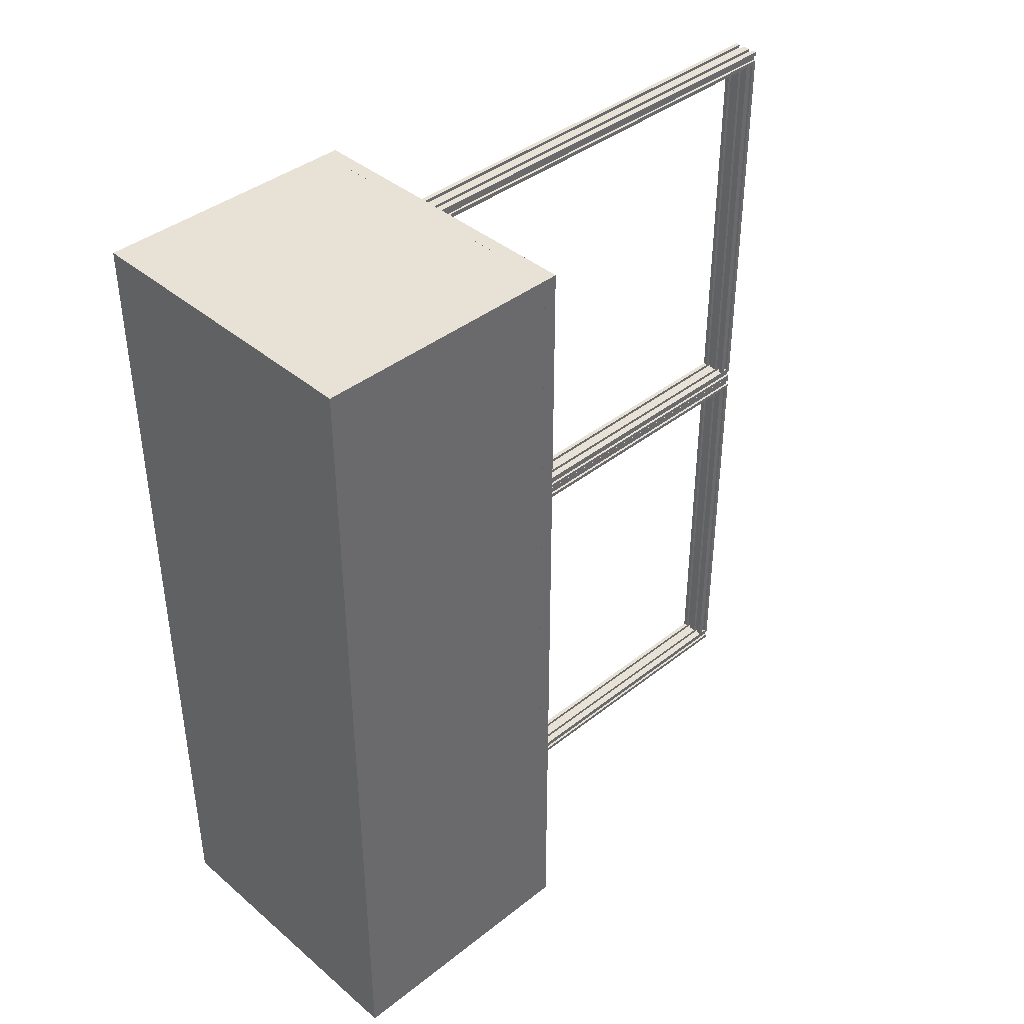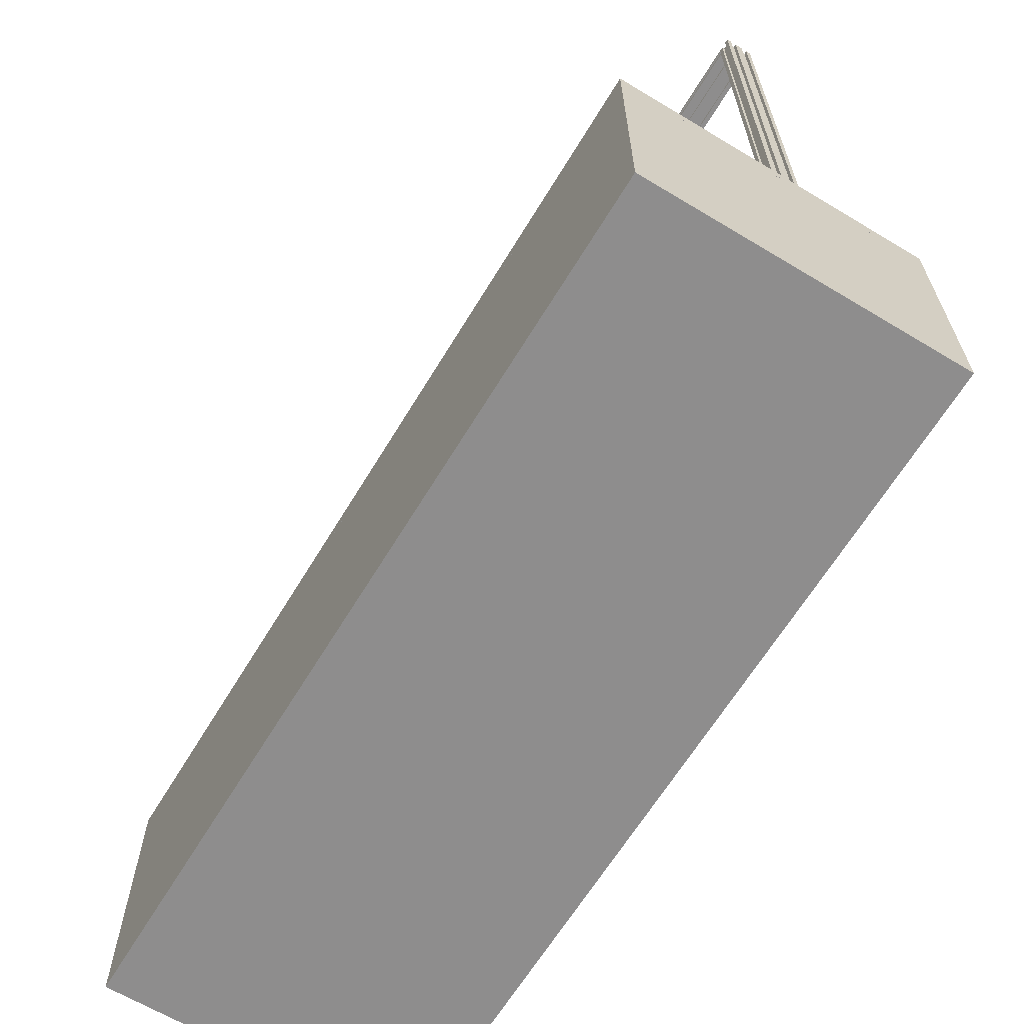
<metadata>
{"format":"obj","ext":"obj","renderer":"f3d","projection":"perspective","resolution":1024,"background":"white","views":[{"elev":40.3,"azim":46.0,"up":"+Z"},{"elev":-64.7,"azim":148.8,"up":"+Y"}]}
</metadata>
<code>
o Table
v -0.5566 1e-06 -1.553
v -0.5566 -0 1.553
v 0.5566 1e-06 -1.553
v 0.5566 -1e-06 1.553
v -0.5566 0.912 -1.553
v -0.5566 0.912 1.553
v 0.5566 0.912 -1.553
v 0.5566 0.912 1.553
v -0.5566 0.9225 -1.553
v -0.5566 0.9225 1.553
v 0.5566 0.9225 -1.553
v 0.5566 0.9225 1.553
v -0.5566 0.9226 -1.553
v -0.5566 0.9226 1.553
v 0.5566 0.9226 -1.553
v 0.5566 0.9226 1.553
f 1 3 2
f 2 3 4
f 1 2 5
f 5 2 6
f 3 1 7
f 7 1 5
f 2 4 6
f 6 4 8
f 8 7 6
f 6 7 5
f 4 3 8
f 8 3 7
f 9 11 10
f 10 11 12
f 9 10 13
f 13 10 14
f 11 9 15
f 15 9 13
f 10 12 14
f 14 12 16
f 16 15 14
f 14 15 13
f 12 11 16
f 16 11 15
o Frame
v 0.5066 0.9121 -1.503
v 0.5066 0.9621 -1.503
v 0.5066 0.9121 1.503
v 0.5066 0.9621 1.503
v -0.5566 0.9121 -1.553
v -0.5566 0.9621 -1.553
v -0.5566 0.9121 1.553
v -0.5566 0.9621 1.553
v 0.5566 0.9121 -1.553
v 0.5566 0.9621 -1.553
v 0.5566 0.9121 1.553
v 0.5566 0.9621 1.553
v -0.5066 0.9121 -1.503
v -0.5066 0.9621 -1.503
v -0.5066 0.9121 1.503
v -0.5066 0.9621 1.503
v -0.09662 0.9621 -1.503
v -0.09662 2.602 -1.503
v -0.08036 0.9621 -1.503
v -0.08036 2.602 -1.503
v -0.08036 0.9621 -1.516
v -0.08036 2.602 -1.516
v -0.06036 0.9621 -1.516
v -0.06036 2.602 -1.516
v -0.06036 0.9621 -1.503
v -0.06036 2.602 -1.503
v -0.03288 0.9621 -1.503
v -0.03288 2.602 -1.503
v -0.03288 0.9621 -1.516
v -0.03288 2.602 -1.516
v -0.01288 0.9621 -1.516
v -0.01288 2.602 -1.516
v -0.01288 0.9621 -1.503
v -0.01288 2.602 -1.503
v 0.00338 0.9621 -1.503
v 0.00338 2.602 -1.503
v 0.00338 0.9621 -1.518
v 0.003381 2.602 -1.518
v -0.005847 0.9621 -1.518
v -0.005847 2.602 -1.518
v -0.005848 0.9621 -1.538
v -0.005847 2.602 -1.538
v 0.00338 0.9621 -1.538
v 0.00338 2.602 -1.538
v 0.00338 0.9621 -1.553
v 0.003381 2.602 -1.553
v -0.01288 0.9621 -1.553
v -0.01288 2.602 -1.553
v -0.01288 0.9621 -1.542
v -0.01288 2.602 -1.542
v -0.03288 0.9621 -1.542
v -0.03288 2.602 -1.542
v -0.03288 0.9621 -1.553
v -0.03288 2.602 -1.553
v -0.06036 0.9621 -1.553
v -0.06036 2.602 -1.553
v -0.06036 0.9621 -1.542
v -0.06036 2.602 -1.542
v -0.08036 0.9621 -1.542
v -0.08036 2.602 -1.542
v -0.08036 0.9621 -1.553
v -0.08036 2.602 -1.553
v -0.09662 0.9621 -1.553
v -0.09662 2.602 -1.553
v -0.09662 0.9621 -1.538
v -0.09662 2.602 -1.538
v -0.08739 0.9621 -1.538
v -0.08739 2.602 -1.538
v -0.08739 0.9621 -1.518
v -0.08739 2.602 -1.518
v -0.09662 0.9621 -1.518
v -0.09662 2.602 -1.518
v -0.09663 0.9021 -0.000351
v -0.09663 2.602 -0.00035
v -0.08037 0.9021 -0.00035
v -0.08037 2.602 -0.000349
v -0.08037 0.9021 -0.01335
v -0.08037 2.602 -0.01335
v -0.06037 0.9021 -0.01335
v -0.06037 2.602 -0.01335
v -0.06037 0.9021 -0.00035
v -0.06037 2.602 -0.000349
v -0.03289 0.9021 -0.000349
v -0.03288 2.602 -0.000349
v -0.03288 0.9021 -0.01335
v -0.03288 2.602 -0.01335
v -0.01289 0.9021 -0.01335
v -0.01289 2.602 -0.01335
v -0.01289 0.9021 -0.00035
v -0.01289 2.602 -0.000349
v 0.003373 0.9021 -0.000351
v 0.003373 2.602 -0.00035
v 0.003373 0.9021 -0.01535
v 0.003373 2.602 -0.01535
v -0.005855 0.9021 -0.01535
v -0.005855 2.602 -0.01535
v -0.005854 0.9021 -0.03535
v -0.005854 2.602 -0.03535
v 0.003373 0.9021 -0.03535
v 0.003373 2.602 -0.03535
v 0.003373 0.9021 -0.05035
v 0.003373 2.602 -0.05035
v -0.01288 0.9021 -0.05035
v -0.01288 2.602 -0.05035
v -0.01289 0.9021 -0.03868
v -0.01288 2.602 -0.03868
v -0.03288 0.9021 -0.03868
v -0.03288 2.602 -0.03868
v -0.03288 0.9021 -0.05035
v -0.03288 2.602 -0.05035
v -0.06037 0.9021 -0.05035
v -0.06037 2.602 -0.05035
v -0.06037 0.9021 -0.03868
v -0.06037 2.602 -0.03868
v -0.08037 0.9021 -0.03868
v -0.08037 2.602 -0.03868
v -0.08037 0.9021 -0.05035
v -0.08037 2.602 -0.05035
v -0.09663 0.9021 -0.05035
v -0.09663 2.602 -0.05035
v -0.09663 0.9021 -0.03535
v -0.09663 2.602 -0.03535
v -0.0874 0.9021 -0.03535
v -0.0874 2.602 -0.03535
v -0.0874 0.9021 -0.01535
v -0.0874 2.602 -0.01535
v -0.09663 0.9021 -0.01535
v -0.09663 2.602 -0.01535
v -0.09663 2.602 -0.05035
v -0.09662 2.602 -1.503
v -0.08037 2.602 -0.05035
v -0.08036 2.602 -1.503
v -0.08037 2.589 -0.05035
v -0.08036 2.589 -1.503
v -0.06037 2.589 -0.05035
v -0.06036 2.589 -1.503
v -0.06037 2.602 -0.05035
v -0.06036 2.602 -1.503
v -0.03288 2.602 -0.05035
v -0.03288 2.602 -1.503
v -0.03288 2.589 -0.05035
v -0.03288 2.589 -1.503
v -0.01288 2.589 -0.05035
v -0.01288 2.589 -1.503
v -0.01288 2.602 -0.05035
v -0.01288 2.602 -1.503
v 0.003373 2.602 -0.05035
v 0.00338 2.602 -1.503
v 0.003373 2.587 -0.05035
v 0.00338 2.587 -1.503
v -0.005854 2.587 -0.05035
v -0.005848 2.587 -1.503
v -0.005854 2.567 -0.05035
v -0.005848 2.567 -1.503
v 0.003373 2.567 -0.05035
v 0.00338 2.567 -1.503
v 0.003373 2.552 -0.05035
v 0.00338 2.552 -1.503
v -0.01288 2.552 -0.05035
v -0.01288 2.552 -1.503
v -0.01288 2.564 -0.05035
v -0.01288 2.564 -1.503
v -0.03288 2.564 -0.05035
v -0.03288 2.564 -1.503
v -0.03288 2.552 -0.05035
v -0.03288 2.552 -1.503
v -0.06037 2.552 -0.05035
v -0.06036 2.552 -1.503
v -0.06037 2.564 -0.05035
v -0.06036 2.564 -1.503
v -0.08037 2.564 -0.05035
v -0.08036 2.564 -1.503
v -0.08037 2.552 -0.05035
v -0.08036 2.552 -1.503
v -0.09663 2.552 -0.05035
v -0.09662 2.552 -1.503
v -0.09663 2.567 -0.05035
v -0.09662 2.567 -1.503
v -0.0874 2.567 -0.05035
v -0.08739 2.567 -1.503
v -0.0874 2.587 -0.05035
v -0.08739 2.587 -1.503
v -0.09663 2.587 -0.05035
v -0.09662 2.587 -1.503
v -0.08038 0.9621 1.503
v -0.08038 2.602 1.503
v -0.09663 0.9621 1.503
v -0.09663 2.602 1.503
v -0.08038 0.9621 1.516
v -0.08038 2.602 1.516
v -0.06038 0.9621 1.516
v -0.06038 2.602 1.516
v -0.06038 0.9621 1.503
v -0.06038 2.602 1.503
v -0.03289 0.9621 1.503
v -0.03289 2.602 1.503
v -0.03289 0.9621 1.516
v -0.03289 2.602 1.516
v -0.01289 0.9621 1.516
v -0.01289 2.602 1.516
v -0.01289 0.9621 1.503
v -0.01289 2.602 1.503
v 0.003365 0.9621 1.503
v 0.003366 2.602 1.503
v 0.003366 0.9621 1.518
v 0.003366 2.602 1.518
v -0.005862 0.9621 1.518
v -0.005862 2.602 1.518
v -0.005862 0.9621 1.538
v -0.005862 2.602 1.538
v 0.003366 0.9621 1.538
v 0.003366 2.602 1.538
v 0.003365 0.9621 1.553
v 0.003365 2.602 1.553
v -0.01289 0.9621 1.553
v -0.01289 2.602 1.553
v -0.01289 0.9621 1.542
v -0.01289 2.602 1.542
v -0.03289 0.9621 1.542
v -0.03289 2.602 1.542
v -0.03289 0.9621 1.553
v -0.03289 2.602 1.553
v -0.06038 0.9621 1.553
v -0.06038 2.602 1.553
v -0.06038 0.9621 1.542
v -0.06038 2.602 1.542
v -0.08038 0.9621 1.542
v -0.08038 2.602 1.542
v -0.08038 0.9621 1.553
v -0.08038 2.602 1.553
v -0.09663 0.9621 1.553
v -0.09663 2.602 1.553
v -0.09663 0.9621 1.538
v -0.09663 2.602 1.538
v -0.08741 0.9621 1.538
v -0.08741 2.602 1.538
v -0.08741 0.9621 1.518
v -0.08741 2.602 1.518
v -0.09663 0.9621 1.518
v -0.09663 2.602 1.518
v -0.08037 2.602 0.05035
v -0.08038 2.602 1.503
v -0.09663 2.602 0.05035
v -0.09663 2.602 1.503
v -0.08037 2.589 0.05035
v -0.08038 2.589 1.503
v -0.06037 2.589 0.05035
v -0.06038 2.589 1.503
v -0.06037 2.602 0.05035
v -0.06038 2.602 1.503
v -0.03288 2.602 0.05035
v -0.03289 2.602 1.503
v -0.03288 2.589 0.05035
v -0.03289 2.589 1.503
v -0.01289 2.589 0.05035
v -0.01289 2.589 1.503
v -0.01289 2.602 0.05035
v -0.01289 2.602 1.503
v 0.003373 2.602 0.05035
v 0.003366 2.602 1.503
v 0.003373 2.587 0.05035
v 0.003366 2.587 1.503
v -0.005855 2.587 0.05035
v -0.005862 2.587 1.503
v -0.005855 2.567 0.05035
v -0.005862 2.567 1.503
v 0.003373 2.567 0.05035
v 0.003366 2.567 1.503
v 0.003373 2.552 0.05035
v 0.003366 2.552 1.503
v -0.01289 2.552 0.05035
v -0.01289 2.552 1.503
v -0.01289 2.564 0.05035
v -0.01289 2.564 1.503
v -0.03288 2.564 0.05035
v -0.03289 2.564 1.503
v -0.03288 2.552 0.05035
v -0.03289 2.552 1.503
v -0.06037 2.552 0.05035
v -0.06038 2.552 1.503
v -0.06037 2.564 0.05035
v -0.06038 2.564 1.503
v -0.08037 2.564 0.05035
v -0.08038 2.564 1.503
v -0.08037 2.552 0.05035
v -0.08038 2.552 1.503
v -0.09663 2.552 0.05035
v -0.09663 2.552 1.503
v -0.09663 2.567 0.05035
v -0.09663 2.567 1.503
v -0.0874 2.567 0.05035
v -0.08741 2.567 1.503
v -0.0874 2.587 0.05035
v -0.08741 2.587 1.503
v -0.09663 2.587 0.05035
v -0.09663 2.587 1.503
v -0.08037 0.9021 0.000348
v -0.08037 2.602 0.000348
v -0.09663 0.9021 0.000346
v -0.09663 2.602 0.000347
v -0.08037 0.9021 0.01335
v -0.08037 2.602 0.01335
v -0.06037 0.9021 0.01335
v -0.06037 2.602 0.01335
v -0.06037 0.9021 0.000347
v -0.06037 2.602 0.000348
v -0.03288 0.9021 0.000348
v -0.03288 2.602 0.000349
v -0.03288 0.9021 0.01335
v -0.03288 2.602 0.01335
v -0.01289 0.9021 0.01335
v -0.01289 2.602 0.01335
v -0.01289 0.9021 0.000348
v -0.01289 2.602 0.000348
v 0.003372 0.9021 0.000347
v 0.003373 2.602 0.000347
v 0.003373 0.9021 0.01535
v 0.003373 2.602 0.01535
v -0.005855 0.9021 0.01535
v -0.005855 2.602 0.01535
v -0.005855 0.9021 0.03535
v -0.005855 2.602 0.03535
v 0.003373 0.9021 0.03535
v 0.003373 2.602 0.03535
v 0.003373 0.9021 0.05035
v 0.003373 2.602 0.05035
v -0.01289 0.9021 0.05035
v -0.01289 2.602 0.05035
v -0.01289 0.9021 0.03867
v -0.01289 2.602 0.03868
v -0.03289 0.9021 0.03868
v -0.03289 2.602 0.03868
v -0.03289 0.9021 0.05035
v -0.03288 2.602 0.05035
v -0.06037 0.9021 0.05035
v -0.06037 2.602 0.05035
v -0.06037 0.9021 0.03867
v -0.06037 2.602 0.03868
v -0.08037 0.9021 0.03867
v -0.08037 2.602 0.03868
v -0.08037 0.9021 0.05035
v -0.08037 2.602 0.05035
v -0.09663 0.9021 0.05035
v -0.09663 2.602 0.05035
v -0.09663 0.9021 0.03535
v -0.09663 2.602 0.03535
v -0.0874 0.9021 0.03535
v -0.0874 2.602 0.03535
v -0.0874 0.9021 0.01535
v -0.0874 2.602 0.01535
v -0.09663 0.9021 0.01535
v -0.09663 2.602 0.01535
f 17 19 18
f 18 19 20
f 21 23 22
f 22 23 24
f 25 21 26
f 26 21 22
f 27 25 28
f 28 25 26
f 23 27 24
f 24 27 28
f 29 17 30
f 30 17 18
f 31 29 32
f 32 29 30
f 19 31 20
f 20 31 32
f 20 26 18
f 18 26 30
f 28 26 20
f 30 26 22
f 28 20 24
f 30 22 24
f 24 20 32
f 24 32 30
f 29 25 17
f 17 25 19
f 21 25 29
f 19 25 27
f 21 29 23
f 19 27 23
f 23 29 31
f 23 31 19
f 33 35 34
f 34 35 36
f 35 37 36
f 36 37 38
f 37 39 38
f 38 39 40
f 39 41 40
f 40 41 42
f 41 43 42
f 42 43 44
f 43 45 44
f 44 45 46
f 45 47 46
f 46 47 48
f 47 49 48
f 48 49 50
f 49 51 50
f 50 51 52
f 51 53 52
f 52 53 54
f 53 55 54
f 54 55 56
f 55 57 56
f 56 57 58
f 57 59 58
f 58 59 60
f 59 61 60
f 60 61 62
f 61 63 62
f 62 63 64
f 63 65 64
f 64 65 66
f 65 67 66
f 66 67 68
f 67 69 68
f 68 69 70
f 69 71 70
f 70 71 72
f 71 73 72
f 72 73 74
f 73 75 74
f 74 75 76
f 75 77 76
f 76 77 78
f 77 79 78
f 78 79 80
f 79 81 80
f 80 81 82
f 81 83 82
f 82 83 84
f 83 85 84
f 84 85 86
f 85 87 86
f 86 87 88
f 87 33 88
f 88 33 34
f 36 38 34
f 34 38 86
f 34 86 88
f 86 38 84
f 84 38 40
f 84 40 76
f 76 80 84
f 80 82 84
f 78 80 76
f 76 40 74
f 74 40 46
f 40 44 46
f 42 44 40
f 74 46 68
f 68 72 74
f 70 72 68
f 68 46 48
f 68 48 56
f 56 48 52
f 48 50 52
f 56 52 54
f 56 58 68
f 68 58 66
f 66 58 62
f 66 62 64
f 58 60 62
f 35 33 37
f 37 33 85
f 33 87 85
f 37 85 83
f 39 37 83
f 83 75 39
f 83 79 75
f 81 79 83
f 79 77 75
f 39 75 73
f 39 73 45
f 45 43 39
f 39 43 41
f 45 73 67
f 73 71 67
f 67 71 69
f 45 67 47
f 47 67 55
f 47 55 51
f 51 49 47
f 51 55 53
f 55 67 57
f 57 67 65
f 57 65 61
f 61 59 57
f 61 65 63
f 89 91 90
f 90 91 92
f 91 93 92
f 92 93 94
f 93 95 94
f 94 95 96
f 95 97 96
f 96 97 98
f 97 99 98
f 98 99 100
f 99 101 100
f 100 101 102
f 101 103 102
f 102 103 104
f 103 105 104
f 104 105 106
f 105 107 106
f 106 107 108
f 107 109 108
f 108 109 110
f 109 111 110
f 110 111 112
f 111 113 112
f 112 113 114
f 113 115 114
f 114 115 116
f 115 117 116
f 116 117 118
f 117 119 118
f 118 119 120
f 119 121 120
f 120 121 122
f 121 123 122
f 122 123 124
f 123 125 124
f 124 125 126
f 125 127 126
f 126 127 128
f 127 129 128
f 128 129 130
f 129 131 130
f 130 131 132
f 131 133 132
f 132 133 134
f 133 135 134
f 134 135 136
f 135 137 136
f 136 137 138
f 137 139 138
f 138 139 140
f 139 141 140
f 140 141 142
f 141 143 142
f 142 143 144
f 143 89 144
f 144 89 90
f 92 94 90
f 90 94 142
f 90 142 144
f 142 94 140
f 140 94 96
f 140 96 132
f 132 136 140
f 136 138 140
f 134 136 132
f 132 96 130
f 130 96 102
f 96 100 102
f 98 100 96
f 130 102 124
f 124 128 130
f 126 128 124
f 124 102 104
f 124 104 112
f 112 104 108
f 104 106 108
f 112 108 110
f 112 114 124
f 124 114 122
f 122 114 118
f 122 118 120
f 114 116 118
f 91 89 93
f 93 89 141
f 89 143 141
f 93 141 139
f 95 93 139
f 139 131 95
f 139 135 131
f 137 135 139
f 135 133 131
f 95 131 129
f 95 129 101
f 101 99 95
f 95 99 97
f 101 129 123
f 129 127 123
f 123 127 125
f 101 123 103
f 103 123 111
f 103 111 107
f 107 105 103
f 107 111 109
f 111 123 113
f 113 123 121
f 113 121 117
f 117 115 113
f 117 121 119
f 145 147 146
f 146 147 148
f 147 149 148
f 148 149 150
f 149 151 150
f 150 151 152
f 151 153 152
f 152 153 154
f 153 155 154
f 154 155 156
f 155 157 156
f 156 157 158
f 157 159 158
f 158 159 160
f 159 161 160
f 160 161 162
f 161 163 162
f 162 163 164
f 163 165 164
f 164 165 166
f 165 167 166
f 166 167 168
f 167 169 168
f 168 169 170
f 169 171 170
f 170 171 172
f 171 173 172
f 172 173 174
f 173 175 174
f 174 175 176
f 175 177 176
f 176 177 178
f 177 179 178
f 178 179 180
f 179 181 180
f 180 181 182
f 181 183 182
f 182 183 184
f 183 185 184
f 184 185 186
f 185 187 186
f 186 187 188
f 187 189 188
f 188 189 190
f 189 191 190
f 190 191 192
f 191 193 192
f 192 193 194
f 193 195 194
f 194 195 196
f 195 197 196
f 196 197 198
f 197 199 198
f 198 199 200
f 199 145 200
f 200 145 146
f 148 150 146
f 146 150 198
f 146 198 200
f 198 150 196
f 196 150 152
f 196 152 188
f 188 192 196
f 192 194 196
f 190 192 188
f 188 152 186
f 186 152 158
f 152 156 158
f 154 156 152
f 186 158 180
f 180 184 186
f 182 184 180
f 180 158 160
f 180 160 168
f 168 160 164
f 160 162 164
f 168 164 166
f 168 170 180
f 180 170 178
f 178 170 174
f 178 174 176
f 170 172 174
f 147 145 149
f 149 145 197
f 145 199 197
f 149 197 195
f 151 149 195
f 195 187 151
f 195 191 187
f 193 191 195
f 191 189 187
f 151 187 185
f 151 185 157
f 157 155 151
f 151 155 153
f 157 185 179
f 185 183 179
f 179 183 181
f 157 179 159
f 159 179 167
f 159 167 163
f 163 161 159
f 163 167 165
f 167 179 169
f 169 179 177
f 169 177 173
f 173 171 169
f 173 177 175
f 201 203 202
f 202 203 204
f 205 201 206
f 206 201 202
f 207 205 208
f 208 205 206
f 209 207 210
f 210 207 208
f 211 209 212
f 212 209 210
f 213 211 214
f 214 211 212
f 215 213 216
f 216 213 214
f 217 215 218
f 218 215 216
f 219 217 220
f 220 217 218
f 221 219 222
f 222 219 220
f 223 221 224
f 224 221 222
f 225 223 226
f 226 223 224
f 227 225 228
f 228 225 226
f 229 227 230
f 230 227 228
f 231 229 232
f 232 229 230
f 233 231 234
f 234 231 232
f 235 233 236
f 236 233 234
f 237 235 238
f 238 235 236
f 239 237 240
f 240 237 238
f 241 239 242
f 242 239 240
f 243 241 244
f 244 241 242
f 245 243 246
f 246 243 244
f 247 245 248
f 248 245 246
f 249 247 250
f 250 247 248
f 251 249 252
f 252 249 250
f 253 251 254
f 254 251 252
f 255 253 256
f 256 253 254
f 203 255 204
f 204 255 256
f 202 204 206
f 206 204 254
f 204 256 254
f 206 254 252
f 208 206 252
f 252 244 208
f 252 248 244
f 250 248 252
f 248 246 244
f 208 244 242
f 208 242 214
f 214 212 208
f 208 212 210
f 214 242 236
f 242 240 236
f 236 240 238
f 214 236 216
f 216 236 224
f 216 224 220
f 220 218 216
f 220 224 222
f 224 236 226
f 226 236 234
f 226 234 230
f 230 228 226
f 230 234 232
f 201 205 203
f 203 205 253
f 203 253 255
f 253 205 251
f 251 205 207
f 251 207 243
f 243 247 251
f 247 249 251
f 245 247 243
f 243 207 241
f 241 207 213
f 207 211 213
f 209 211 207
f 241 213 235
f 235 239 241
f 237 239 235
f 235 213 215
f 235 215 223
f 223 215 219
f 215 217 219
f 223 219 221
f 223 225 235
f 235 225 233
f 233 225 229
f 233 229 231
f 225 227 229
f 257 259 258
f 258 259 260
f 261 257 262
f 262 257 258
f 263 261 264
f 264 261 262
f 265 263 266
f 266 263 264
f 267 265 268
f 268 265 266
f 269 267 270
f 270 267 268
f 271 269 272
f 272 269 270
f 273 271 274
f 274 271 272
f 275 273 276
f 276 273 274
f 277 275 278
f 278 275 276
f 279 277 280
f 280 277 278
f 281 279 282
f 282 279 280
f 283 281 284
f 284 281 282
f 285 283 286
f 286 283 284
f 287 285 288
f 288 285 286
f 289 287 290
f 290 287 288
f 291 289 292
f 292 289 290
f 293 291 294
f 294 291 292
f 295 293 296
f 296 293 294
f 297 295 298
f 298 295 296
f 299 297 300
f 300 297 298
f 301 299 302
f 302 299 300
f 303 301 304
f 304 301 302
f 305 303 306
f 306 303 304
f 307 305 308
f 308 305 306
f 309 307 310
f 310 307 308
f 311 309 312
f 312 309 310
f 259 311 260
f 260 311 312
f 258 260 262
f 262 260 310
f 260 312 310
f 262 310 308
f 264 262 308
f 308 300 264
f 308 304 300
f 306 304 308
f 304 302 300
f 264 300 298
f 264 298 270
f 270 268 264
f 264 268 266
f 270 298 292
f 298 296 292
f 292 296 294
f 270 292 272
f 272 292 280
f 272 280 276
f 276 274 272
f 276 280 278
f 280 292 282
f 282 292 290
f 282 290 286
f 286 284 282
f 286 290 288
f 257 261 259
f 259 261 309
f 259 309 311
f 309 261 307
f 307 261 263
f 307 263 299
f 299 303 307
f 303 305 307
f 301 303 299
f 299 263 297
f 297 263 269
f 263 267 269
f 265 267 263
f 297 269 291
f 291 295 297
f 293 295 291
f 291 269 271
f 291 271 279
f 279 271 275
f 271 273 275
f 279 275 277
f 279 281 291
f 291 281 289
f 289 281 285
f 289 285 287
f 281 283 285
f 313 315 314
f 314 315 316
f 317 313 318
f 318 313 314
f 319 317 320
f 320 317 318
f 321 319 322
f 322 319 320
f 323 321 324
f 324 321 322
f 325 323 326
f 326 323 324
f 327 325 328
f 328 325 326
f 329 327 330
f 330 327 328
f 331 329 332
f 332 329 330
f 333 331 334
f 334 331 332
f 335 333 336
f 336 333 334
f 337 335 338
f 338 335 336
f 339 337 340
f 340 337 338
f 341 339 342
f 342 339 340
f 343 341 344
f 344 341 342
f 345 343 346
f 346 343 344
f 347 345 348
f 348 345 346
f 349 347 350
f 350 347 348
f 351 349 352
f 352 349 350
f 353 351 354
f 354 351 352
f 355 353 356
f 356 353 354
f 357 355 358
f 358 355 356
f 359 357 360
f 360 357 358
f 361 359 362
f 362 359 360
f 363 361 364
f 364 361 362
f 365 363 366
f 366 363 364
f 367 365 368
f 368 365 366
f 315 367 316
f 316 367 368
f 314 316 318
f 318 316 366
f 316 368 366
f 318 366 364
f 320 318 364
f 364 356 320
f 364 360 356
f 362 360 364
f 360 358 356
f 320 356 354
f 320 354 326
f 326 324 320
f 320 324 322
f 326 354 348
f 354 352 348
f 348 352 350
f 326 348 328
f 328 348 336
f 328 336 332
f 332 330 328
f 332 336 334
f 336 348 338
f 338 348 346
f 338 346 342
f 342 340 338
f 342 346 344
f 313 317 315
f 315 317 365
f 315 365 367
f 365 317 363
f 363 317 319
f 363 319 355
f 355 359 363
f 359 361 363
f 357 359 355
f 355 319 353
f 353 319 325
f 319 323 325
f 321 323 319
f 353 325 347
f 347 351 353
f 349 351 347
f 347 325 327
f 347 327 335
f 335 327 331
f 327 329 331
f 335 331 333
f 335 337 347
f 347 337 345
f 345 337 341
f 345 341 343
f 337 339 341

</code>
